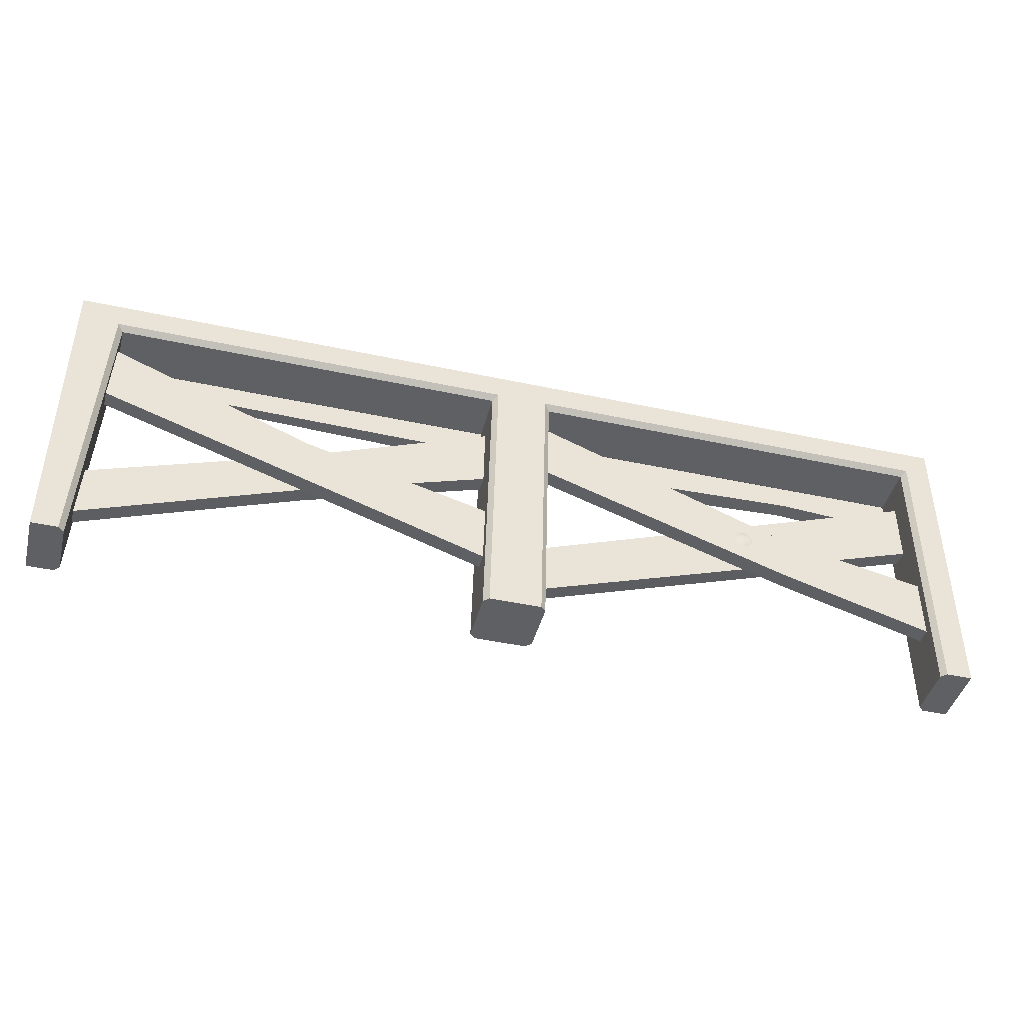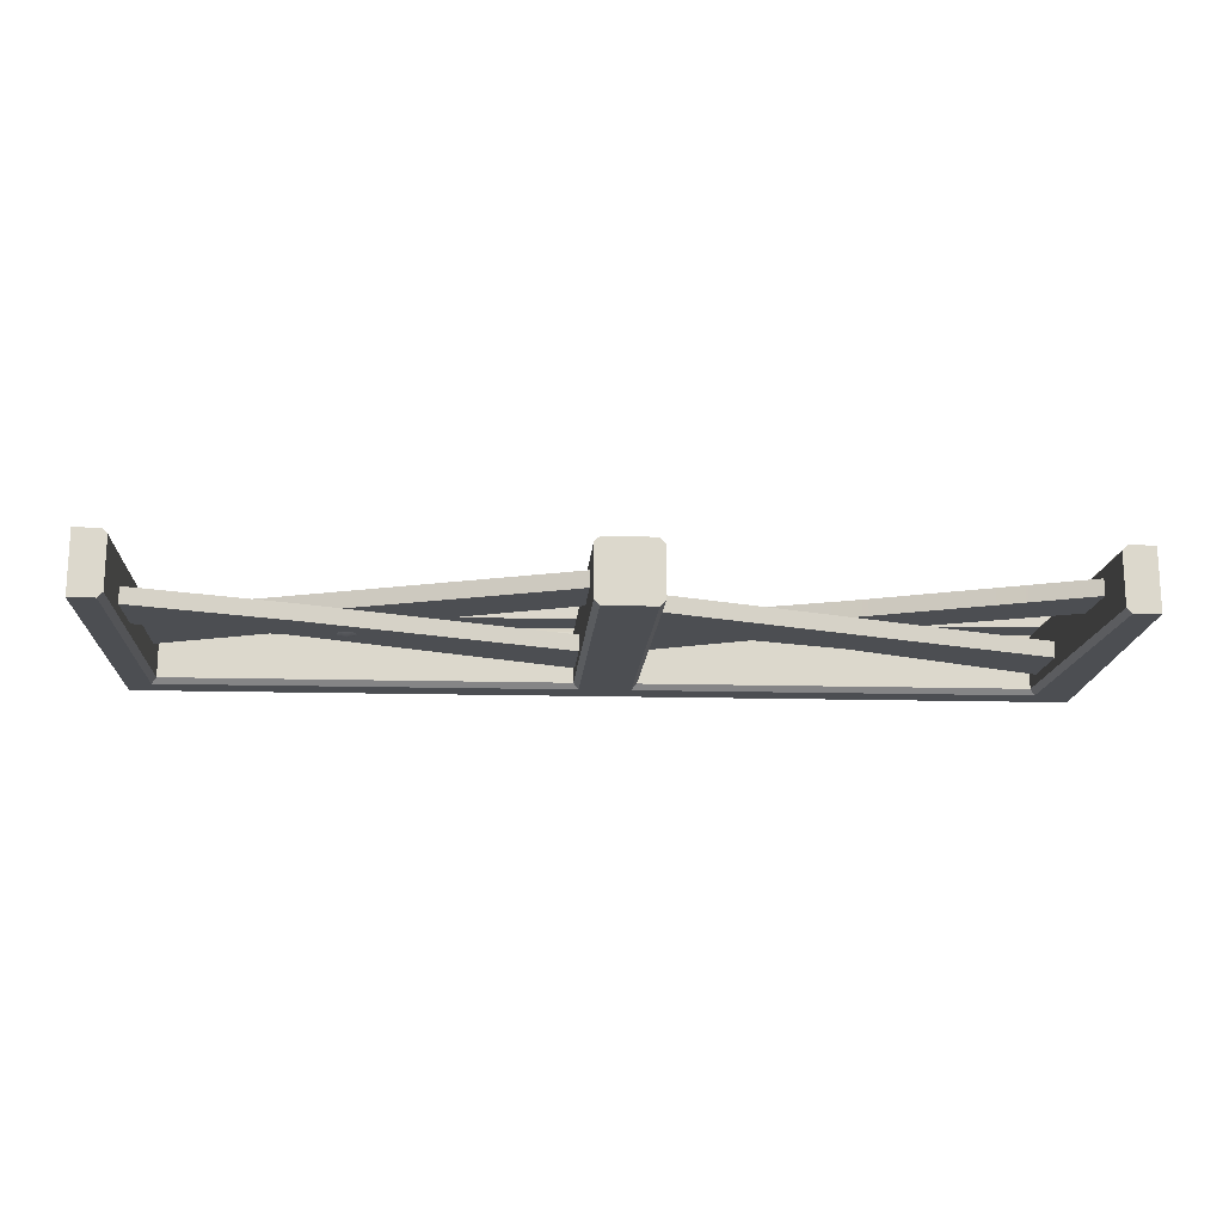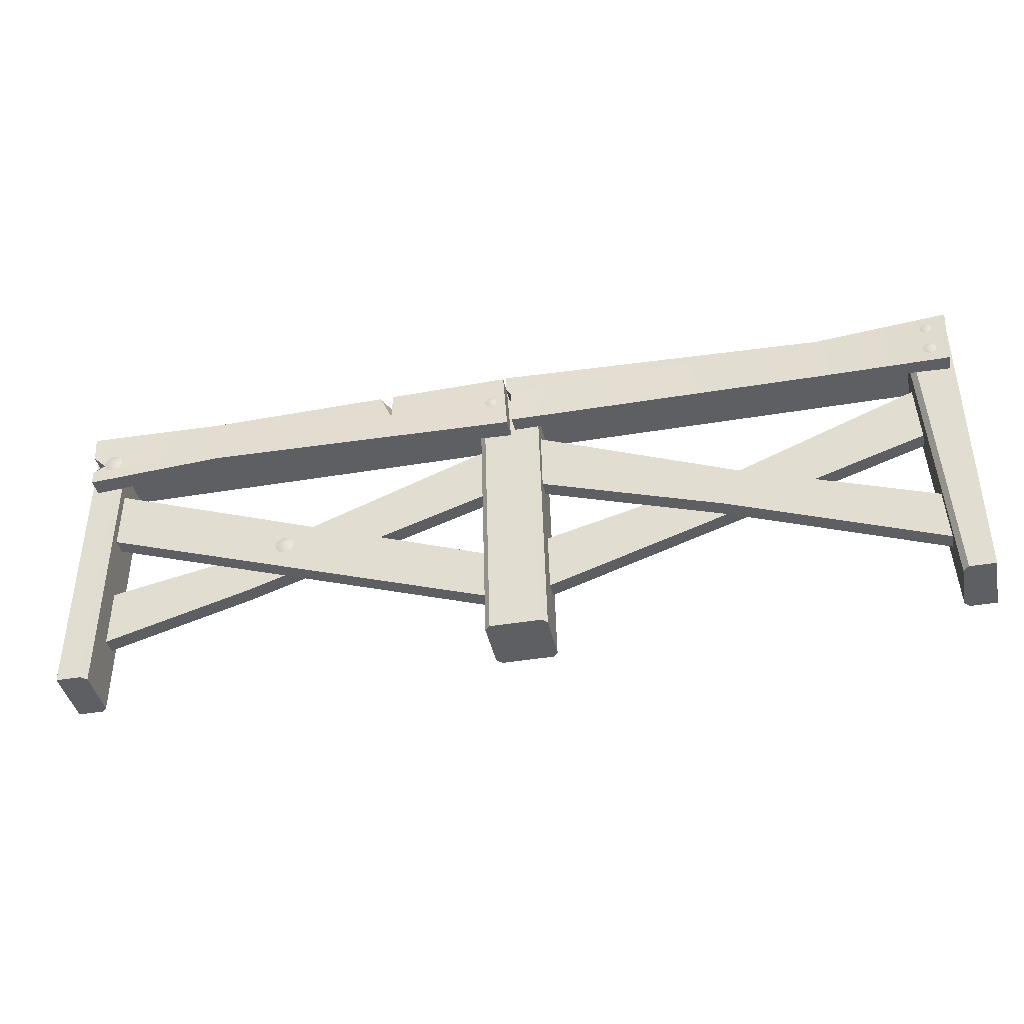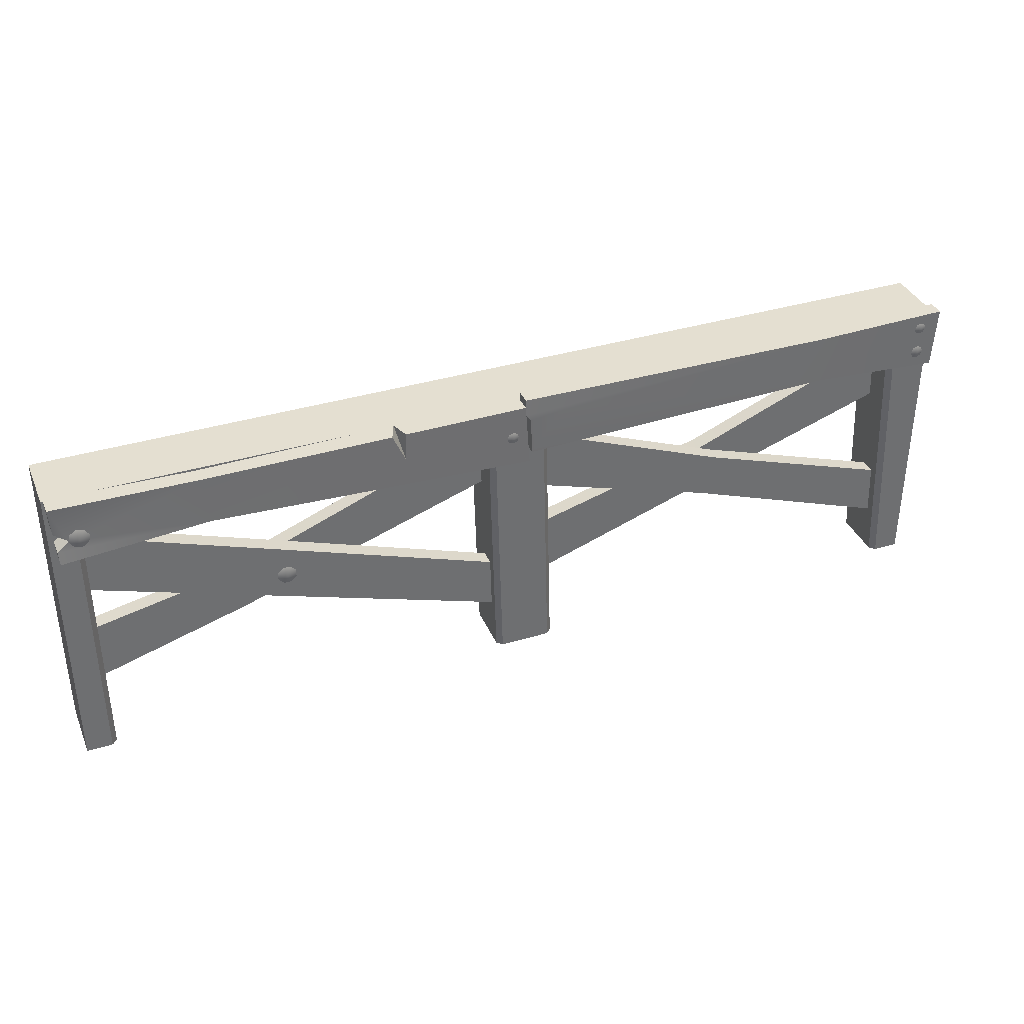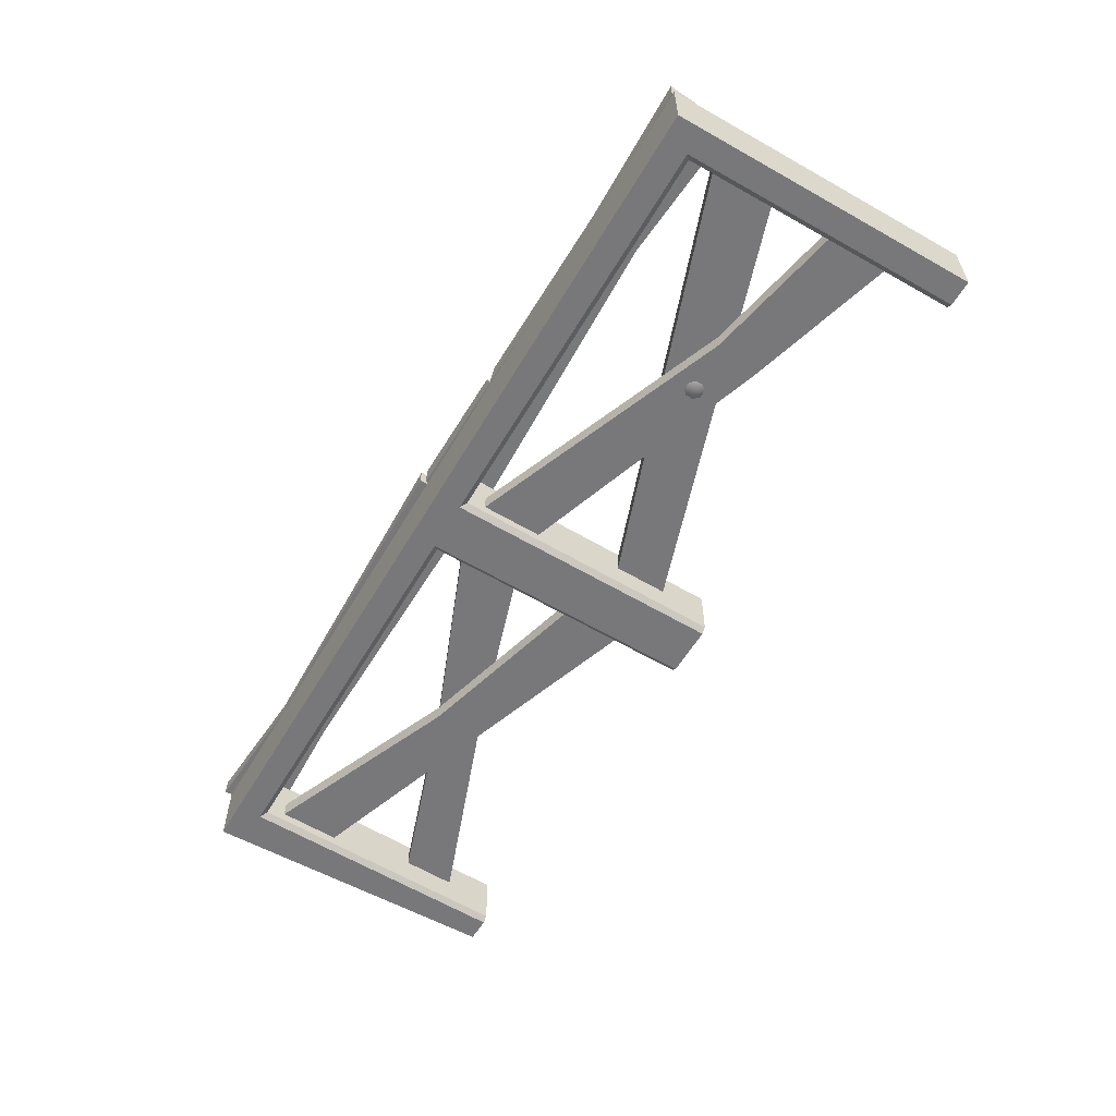
<metadata>
{"format":"obj","ext":"obj","renderer":"f3d","projection":"perspective","resolution":1024,"background":"white","views":[{"elev":-43.0,"azim":165.6,"up":"+Y"},{"elev":-16.7,"azim":-3.0,"up":"+Z"},{"elev":-40.5,"azim":11.7,"up":"+Y"},{"elev":36.7,"azim":-21.4,"up":"+Y"},{"elev":-57.6,"azim":-120.2,"up":"+Z"}]}
</metadata>
<code>
g housekit_understructure_wall_x3
v 1.895 1.755 0.1771
v 1.929 1.755 0.2841
v 1.925 1.591 0.2837
v 1.853 1.754 0.2832
v 1.895 1.755 0.1771
v 1.925 1.591 0.2837
v 0.1606 0.3676 -0.09161
v 0.1606 0.3676 0
v 1.025 0.6234 0
v 1.025 0.6234 -0.09161
v 2.471 1.121 -0.09161
v 2.471 1.121 0
v 0.1606 0.3676 0
v 0.1535 0.7148 0
v 0.9701 0.8826 0
v 1.025 0.6234 0
v 2.471 1.121 0
v 2.462 1.467 0
v 0.1535 0.7148 0
v 0.1535 0.7148 -0.09161
v 0.9701 0.8826 -0.09161
v 0.9701 0.8826 0
v 2.462 1.467 -0.09161
v 2.462 1.467 0
v 0.1535 0.7148 -0.09161
v 0.1606 0.3676 -0.09161
v 1.025 0.6234 -0.09161
v 0.9701 0.8826 -0.09161
v 2.462 1.467 -0.09161
v 2.471 1.121 -0.09161
v 2.486 0.2796 0
v 0.1725 1.058 0
v 0.1725 1.058 0.09161
v 2.486 0.2796 0.09161
v 2.479 0.5866 0
v 0.1712 1.415 0
v 0.1725 1.058 0
v 2.486 0.2796 0
v 0.1712 1.415 0.09161
v 0.1712 1.415 0
v 2.479 0.5866 0
v 2.479 0.5866 0.09161
v 2.486 0.2796 0.09161
v 0.1725 1.058 0.09161
v 0.1712 1.415 0.09161
v 2.479 0.5866 0.09161
v 2.827 0.3676 -0.09161
v 2.827 0.3676 0
v 3.922 0.7404 0
v 3.922 0.7404 -0.09161
v 5.043 1.121 -0.09161
v 5.043 1.121 0
v 2.827 0.3676 0
v 2.82 0.7148 0
v 3.867 0.9996 0
v 3.922 0.7404 0
v 5.043 1.121 0
v 5.012 1.467 0
v 2.82 0.7148 0
v 2.82 0.7148 -0.09161
v 3.867 0.9996 -0.09161
v 3.867 0.9996 0
v 5.012 1.467 -0.09161
v 5.012 1.467 0
v 2.82 0.7148 -0.09161
v 2.827 0.3676 -0.09161
v 3.922 0.7404 -0.09161
v 3.867 0.9996 -0.09161
v 5.012 1.467 -0.09161
v 5.043 1.121 -0.09161
v 5.065 0.2796 0.09161
v 5.065 0.2796 0
v 3.848 0.7268 0
v 3.848 0.7268 0.09161
v 2.814 1.058 0.09161
v 2.814 1.058 0
v 5.065 0.2796 0
v 5.047 0.5866 0
v 3.917 0.9728 0
v 3.848 0.7268 0
v 2.814 1.058 0
v 2.807 1.415 0
v 5.047 0.5866 0
v 5.047 0.5866 0.09161
v 3.917 0.9728 0.09161
v 3.917 0.9728 0
v 2.807 1.415 0
v 2.807 1.415 0.09161
v 5.047 0.5866 0.09161
v 5.065 0.2796 0.09161
v 3.848 0.7268 0.09161
v 3.917 0.9728 0.09161
v 2.814 1.058 0.09161
v 2.807 1.415 0.09161
v 5.25 0 0.175
v 5.25 1.75 0.175
v 5.25 1.75 -0.175
v 5.25 0 -0.175
v 0.1449 0 0.175
v 0.175 0 0.1449
v 0.175 0 -0.1449
v 0.1449 0 -0.175
v -0 0 -0.175
v -0 0 0.175
v -0 0 -0.175
v -0 1.75 -0.175
v -0 1.75 0.175
v -0 0 0.175
v 2.625 1.75 0.175
v 2.625 1.75 -0.175
v 5.25 1.75 -0.175
v 5.25 1.75 0.175
v -0 1.75 0.175
v -0 1.75 -0.175
v 2.625 1.75 -0.175
v 2.625 1.75 0.175
v 5.105 0 0.175
v 5.25 0 0.175
v 5.25 0 -0.175
v 5.105 0 -0.175
v 5.075 0 -0.1449
v 5.075 0 0.1449
v 5.075 0 0.1449
v 4.998 1.575 0.1449
v 5.028 1.605 0.175
v 5.105 0 0.175
v 4.998 1.575 0.1449
v 2.8 1.575 0.1449
v 2.77 1.605 0.175
v 5.028 1.605 0.175
v 5.028 1.605 -0.175
v 2.77 1.605 -0.175
v 2.8 1.575 -0.1449
v 4.998 1.575 -0.1449
v 4.998 1.575 -0.1449
v 5.075 0 -0.1449
v 5.105 0 -0.175
v 5.028 1.605 -0.175
v 2.492 0 0.1449
v 2.45 1.575 0.1449
v 2.48 1.605 0.175
v 2.522 0 0.175
v 2.45 1.575 0.1449
v 0.175 1.575 0.1449
v 0.1449 1.605 0.175
v 2.48 1.605 0.175
v 2.811 0 0.175
v 2.77 1.605 0.175
v 2.8 1.575 0.1449
v 2.842 0 0.1449
v 2.48 1.605 -0.175
v 0.1449 1.605 -0.175
v 0.175 1.575 -0.1449
v 2.45 1.575 -0.1449
v 2.45 1.575 -0.1449
v 2.492 0 -0.1449
v 2.522 0 -0.175
v 2.48 1.605 -0.175
v 2.77 1.605 -0.175
v 2.811 0 -0.175
v 2.842 0 -0.1449
v 2.8 1.575 -0.1449
v 0.1449 0 0.175
v 0.1449 1.605 0.175
v 0.175 1.575 0.1449
v 0.175 0 0.1449
v 0.1449 1.605 -0.175
v 0.1449 0 -0.175
v 0.175 0 -0.1449
v 0.175 1.575 -0.1449
v 5.028 1.605 0.175
v 5.25 1.75 0.175
v 5.25 0 0.175
v 5.105 0 0.175
v 5.028 1.605 -0.175
v 5.105 0 -0.175
v 5.25 0 -0.175
v 5.25 1.75 -0.175
v 4.998 1.575 -0.1449
v 4.998 1.575 0.1449
v 5.075 0 0.1449
v 5.075 0 -0.1449
v 2.48 1.605 0.175
v 2.811 0 0.175
v 2.522 0 0.175
v 2.77 1.605 0.175
v 2.625 1.75 0.175
v 2.48 1.605 -0.175
v 2.522 0 -0.175
v 2.811 0 -0.175
v 2.77 1.605 -0.175
v 2.625 1.75 -0.175
v 2.8 1.575 0.1449
v 2.8 1.575 -0.1449
v 2.842 0 -0.1449
v 2.842 0 0.1449
v 2.45 1.575 -0.1449
v 2.45 1.575 0.1449
v 2.492 0 0.1449
v 2.492 0 -0.1449
v -0 0 0.175
v -0 1.75 0.175
v 0.1449 1.605 0.175
v 0.1449 0 0.175
v -0 1.75 -0.175
v -0 0 -0.175
v 0.1449 0 -0.175
v 0.1449 1.605 -0.175
v 0.175 1.575 0.1449
v 0.175 1.575 -0.1449
v 0.175 0 -0.1449
v 0.175 0 0.1449
v 0.175 1.575 0.1449
v 2.45 1.575 0.1449
v 2.45 1.575 -0.1449
v 0.175 1.575 -0.1449
v 2.8 1.575 0.1449
v 4.998 1.575 0.1449
v 4.998 1.575 -0.1449
v 2.8 1.575 -0.1449
v 5.25 1.75 -0.175
v 2.625 1.75 -0.175
v 2.77 1.605 -0.175
v 5.028 1.605 -0.175
v 2.625 1.75 -0.175
v -0 1.75 -0.175
v 0.1449 1.605 -0.175
v 2.48 1.605 -0.175
v -0 1.75 0.175
v 2.625 1.75 0.175
v 2.48 1.605 0.175
v 0.1449 1.605 0.175
v 2.625 1.75 0.175
v 5.25 1.75 0.175
v 5.028 1.605 0.175
v 2.77 1.605 0.175
v 2.492 0 -0.1449
v 2.492 0 0.1449
v 2.522 0 0.175
v 2.522 0 -0.175
v 2.811 0 -0.175
v 2.811 0 0.175
v 2.842 0 -0.1449
v 2.842 0 0.1449
v 0.03071 1.486 0.2782
v 0.03619 1.405 0.2782
v 0.03619 1.405 0.1754
v 0.03071 1.486 0.1754
v 2.642 1.405 0.175
v 2.642 1.405 0.2915
v 2.617 1.764 0.2915
v 2.617 1.764 0.175
v 0.8366 1.466 0.272
v 0.03619 1.405 0.1754
v 0.03619 1.405 0.2782
v 0.8366 1.466 0.1804
v 1.97 1.428 0.2842
v 2.642 1.405 0.175
v 2.642 1.405 0.2915
v 0.8102 1.741 0.272
v 0.01257 1.756 0.2782
v 0.01257 1.756 0.1754
v 0.8102 1.741 0.1804
v 1.853 1.754 0.2832
v 1.895 1.755 0.1771
v 2.617 1.764 0.175
v 1.929 1.755 0.2841
v 2.617 1.764 0.2915
v 0.8366 1.466 0.272
v 0.03619 1.405 0.2782
v 0.03071 1.486 0.2782
v 0.09769 1.536 0.2659
v 0.8102 1.741 0.272
v 0.01257 1.756 0.2782
v 0.02277 1.604 0.2782
v 1.853 1.754 0.2832
v 1.925 1.591 0.2837
v 1.97 1.428 0.2842
v 1.929 1.755 0.2841
v 2.617 1.764 0.2915
v 2.642 1.405 0.2915
v 0.01257 1.756 0.1754
v 0.01257 1.756 0.2782
v 0.02277 1.604 0.2782
v 0.02277 1.604 0.1754
v 0.03071 1.486 0.1754
v 0.03619 1.405 0.1754
v 0.8366 1.466 0.1804
v 0.09769 1.536 0.1743
v 0.8102 1.741 0.1804
v 0.02277 1.604 0.1754
v 0.01257 1.756 0.1754
v 1.895 1.755 0.1771
v 2.642 1.405 0.175
v 2.617 1.764 0.175
v 0.03071 1.486 0.2782
v 0.03071 1.486 0.1754
v 0.09769 1.536 0.1754
v 0.09769 1.536 0.267
v 0.09769 1.536 0.267
v 0.09769 1.536 0.1754
v 0.02277 1.604 0.1754
v 0.02277 1.604 0.2782
v 2.666 1.443 0.175
v 2.666 1.443 0.2666
v 4.492 1.469 0.235
v 4.492 1.469 0.175
v 5.226 1.443 0.175
v 5.226 1.443 0.2666
v 2.628 1.793 0.2666
v 2.628 1.793 0.175
v 4.492 1.752 0.175
v 4.492 1.752 0.235
v 5.247 1.793 0.2666
v 5.247 1.793 0.175
v 5.226 1.443 0.175
v 5.226 1.443 0.2666
v 5.247 1.793 0.2666
v 5.247 1.793 0.175
v 2.628 1.793 0.175
v 2.628 1.793 0.2666
v 2.631 1.694 0.2666
v 2.631 1.699 0.175
v 2.659 1.658 0.175
v 2.659 1.656 0.2666
v 2.666 1.443 0.175
v 2.666 1.443 0.2666
v 4.492 1.469 0.235
v 5.247 1.793 0.2666
v 5.226 1.443 0.2666
v 4.492 1.752 0.235
v 2.833 1.677 0.2666
v 2.666 1.443 0.2666
v 2.659 1.656 0.2666
v 2.631 1.694 0.2666
v 2.628 1.793 0.2666
v 4.492 1.469 0.175
v 5.226 1.443 0.175
v 5.247 1.793 0.175
v 4.492 1.752 0.175
v 2.837 1.679 0.175
v 2.628 1.793 0.175
v 2.631 1.699 0.175
v 2.659 1.658 0.175
v 2.666 1.443 0.175
v 5.151 1.726 0.264
v 5.127 1.702 0.2759
v 5.126 1.737 0.2646
v 5.161 1.702 0.2636
v 5.102 1.726 0.265
v 5.151 1.677 0.2636
v 5.092 1.702 0.265
v 5.126 1.667 0.264
v 5.102 1.677 0.2646
v 5.154 1.569 0.2633
v 5.127 1.541 0.2766
v 5.126 1.58 0.264
v 5.165 1.541 0.2629
v 5.099 1.569 0.2645
v 5.154 1.514 0.2629
v 5.088 1.541 0.2645
v 5.126 1.503 0.2634
v 5.099 1.514 0.264
v 2.568 1.608 0.293
v 2.543 1.583 0.3049
v 2.543 1.618 0.2936
v 2.578 1.583 0.2926
v 2.518 1.608 0.294
v 2.568 1.558 0.2926
v 2.508 1.583 0.294
v 2.543 1.548 0.293
v 2.518 1.558 0.2936
v 1.279 0.9037 0.0962
v 1.257 0.8513 0.1151
v 1.236 0.9037 0.0962
v 1.31 0.873 0.0962
v 1.205 0.873 0.0962
v 1.31 0.8295 0.0962
v 1.205 0.8295 0.0962
v 1.279 0.7988 0.0962
v 1.236 0.7988 0.0962
v 0.2083 1.553 0.2739
v 0.1523 1.544 0.2926
v 0.185 1.59 0.2726
v 0.1989 1.511 0.2751
v 0.1426 1.599 0.2719
v 0.1623 1.488 0.2754
v 0.106 1.576 0.2722
v 0.1199 1.497 0.2747
v 0.09657 1.534 0.2734
v 1.279 0.9037 -0.09076
v 1.236 0.9037 -0.09076
v 1.257 0.8513 -0.1097
v 1.31 0.873 -0.09076
v 1.205 0.873 -0.09076
v 1.31 0.8295 -0.09076
v 1.205 0.8295 -0.09076
v 1.279 0.7988 -0.09076
v 1.236 0.7988 -0.09076
g housekit_understructure_wall_x3_0
f 3 2 1
f 6 5 4
f 9 8 7
f 10 9 7
f 10 11 9
f 11 12 9
f 15 14 13
f 16 15 13
f 16 17 15
f 17 18 15
f 21 20 19
f 22 21 19
f 23 21 22
f 24 23 22
f 27 26 25
f 28 27 25
f 28 29 27
f 29 30 27
f 33 32 31
f 34 33 31
f 37 36 35
f 38 37 35
f 41 40 39
f 42 41 39
f 45 44 43
f 46 45 43
f 49 48 47
f 50 49 47
f 50 51 49
f 51 52 49
f 55 54 53
f 56 55 53
f 56 57 55
f 57 58 55
f 61 60 59
f 62 61 59
f 63 61 62
f 64 63 62
f 67 66 65
f 68 67 65
f 68 69 67
f 69 70 67
f 73 72 71
f 74 73 71
f 74 75 73
f 75 76 73
f 79 78 77
f 80 79 77
f 80 81 79
f 81 82 79
f 85 84 83
f 86 85 83
f 86 87 85
f 87 88 85
f 91 90 89
f 92 91 89
f 93 91 92
f 94 93 92
f 97 96 95
f 98 97 95
f 101 100 99
f 102 101 99
f 102 99 103
f 99 104 103
f 107 106 105
f 108 107 105
f 111 110 109
f 112 111 109
f 115 114 113
f 116 115 113
f 119 118 117
f 120 119 117
f 120 117 121
f 117 122 121
f 125 124 123
f 126 125 123
f 129 128 127
f 130 129 127
f 133 132 131
f 134 133 131
f 137 136 135
f 138 137 135
f 141 140 139
f 142 141 139
f 145 144 143
f 146 145 143
f 149 148 147
f 150 149 147
f 153 152 151
f 154 153 151
f 157 156 155
f 158 157 155
f 161 160 159
f 162 161 159
f 165 164 163
f 166 165 163
f 169 168 167
f 170 169 167
f 173 172 171
f 174 173 171
f 177 176 175
f 178 177 175
f 181 180 179
f 182 181 179
f 185 184 183
f 184 186 183
f 186 187 183
f 190 189 188
f 191 190 188
f 188 192 191
f 195 194 193
f 196 195 193
f 199 198 197
f 200 199 197
f 203 202 201
f 204 203 201
f 207 206 205
f 208 207 205
f 211 210 209
f 212 211 209
f 215 214 213
f 216 215 213
f 219 218 217
f 220 219 217
f 223 222 221
f 224 223 221
f 227 226 225
f 228 227 225
f 231 230 229
f 232 231 229
f 235 234 233
f 236 235 233
f 239 238 237
f 240 239 237
f 240 241 239
f 241 242 239
f 241 243 242
f 243 244 242
f 247 246 245
f 248 247 245
f 251 250 249
f 252 251 249
f 255 254 253
f 254 256 253
f 257 253 256
f 257 256 258
f 257 258 259
f 262 261 260
f 263 262 260
f 263 260 264
f 265 263 264
f 265 267 266
f 267 268 266
f 271 270 269
f 272 271 269
f 273 272 269
f 273 274 272
f 274 275 272
f 276 273 269
f 277 276 269
f 269 278 277
f 279 277 278
f 280 279 278
f 278 281 280
f 284 283 282
f 285 284 282
f 288 287 286
f 289 288 286
f 288 289 290
f 289 291 290
f 291 292 290
f 288 290 293
f 288 293 294
f 293 295 294
f 298 297 296
f 299 298 296
f 302 301 300
f 303 302 300
f 306 305 304
f 307 306 304
f 307 308 306
f 308 309 306
f 312 311 310
f 313 312 310
f 313 314 312
f 314 315 312
f 318 317 316
f 319 318 316
f 322 321 320
f 323 322 320
f 323 324 322
f 324 325 322
f 324 326 325
f 326 327 325
f 330 329 328
f 329 331 328
f 328 331 332
f 328 332 333
f 332 334 333
f 332 335 334
f 332 331 335
f 331 336 335
f 339 338 337
f 340 339 337
f 341 340 337
f 340 341 342
f 341 343 342
f 341 344 343
f 341 337 344
f 337 345 344
f 348 347 346
f 346 347 349
f 350 347 348
f 349 347 351
f 352 347 350
f 351 347 353
f 354 347 352
f 353 347 354
f 357 356 355
f 355 356 358
f 359 356 357
f 358 356 360
f 361 356 359
f 360 356 362
f 363 356 361
f 362 356 363
f 366 365 364
f 364 365 367
f 368 365 366
f 367 365 369
f 370 365 368
f 369 365 371
f 372 365 370
f 371 365 372
f 375 374 373
f 373 374 376
f 377 374 375
f 376 374 378
f 379 374 377
f 378 374 380
f 381 374 379
f 380 374 381
f 384 383 382
f 382 383 385
f 386 383 384
f 385 383 387
f 388 383 386
f 387 383 389
f 390 383 388
f 389 383 390
f 393 392 391
f 393 391 394
f 393 395 392
f 393 394 396
f 393 397 395
f 393 396 398
f 393 399 397
f 393 398 399

</code>
